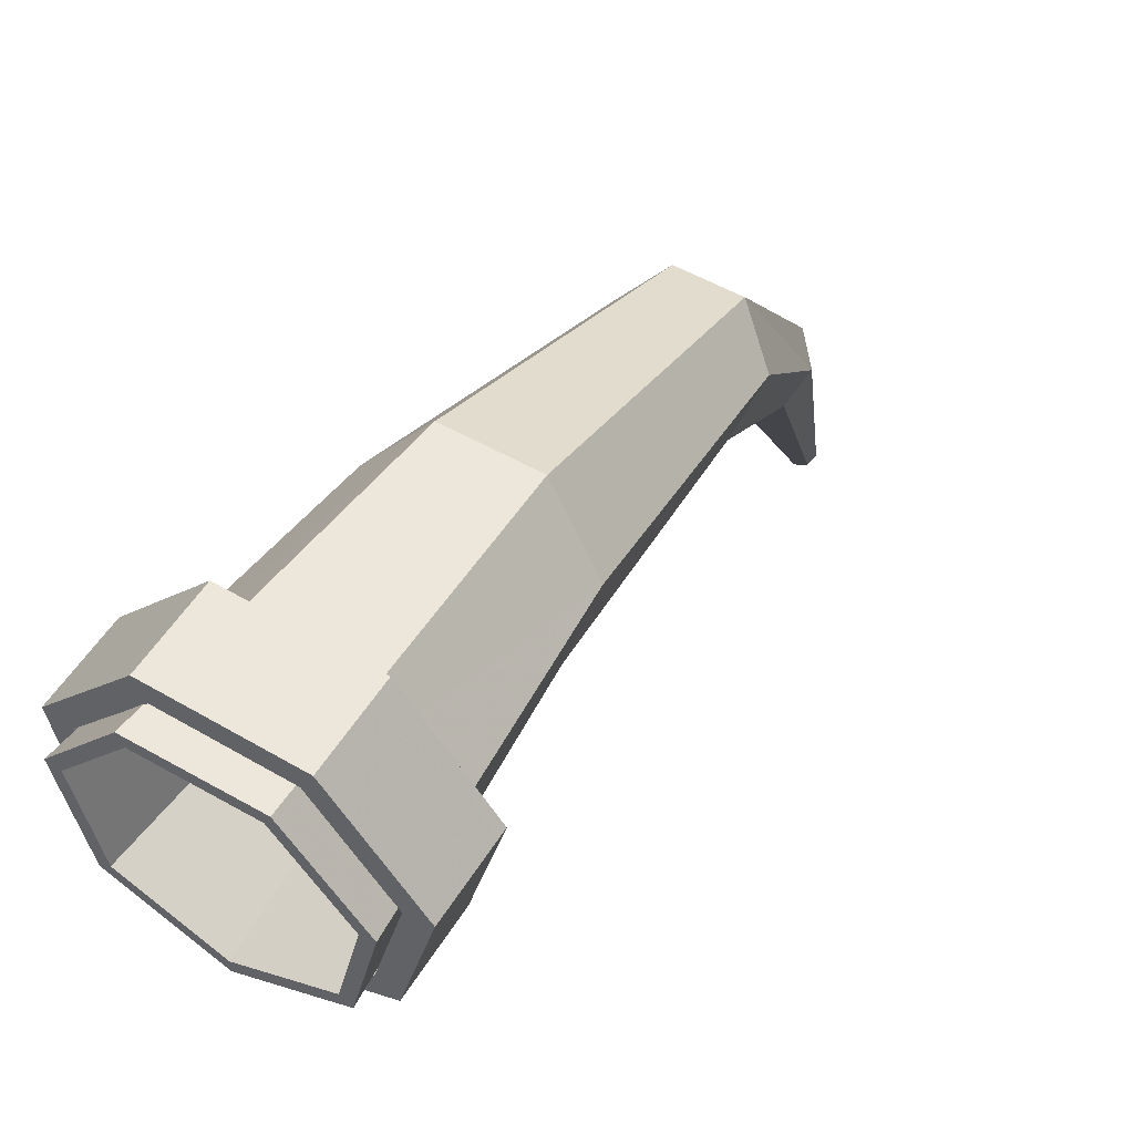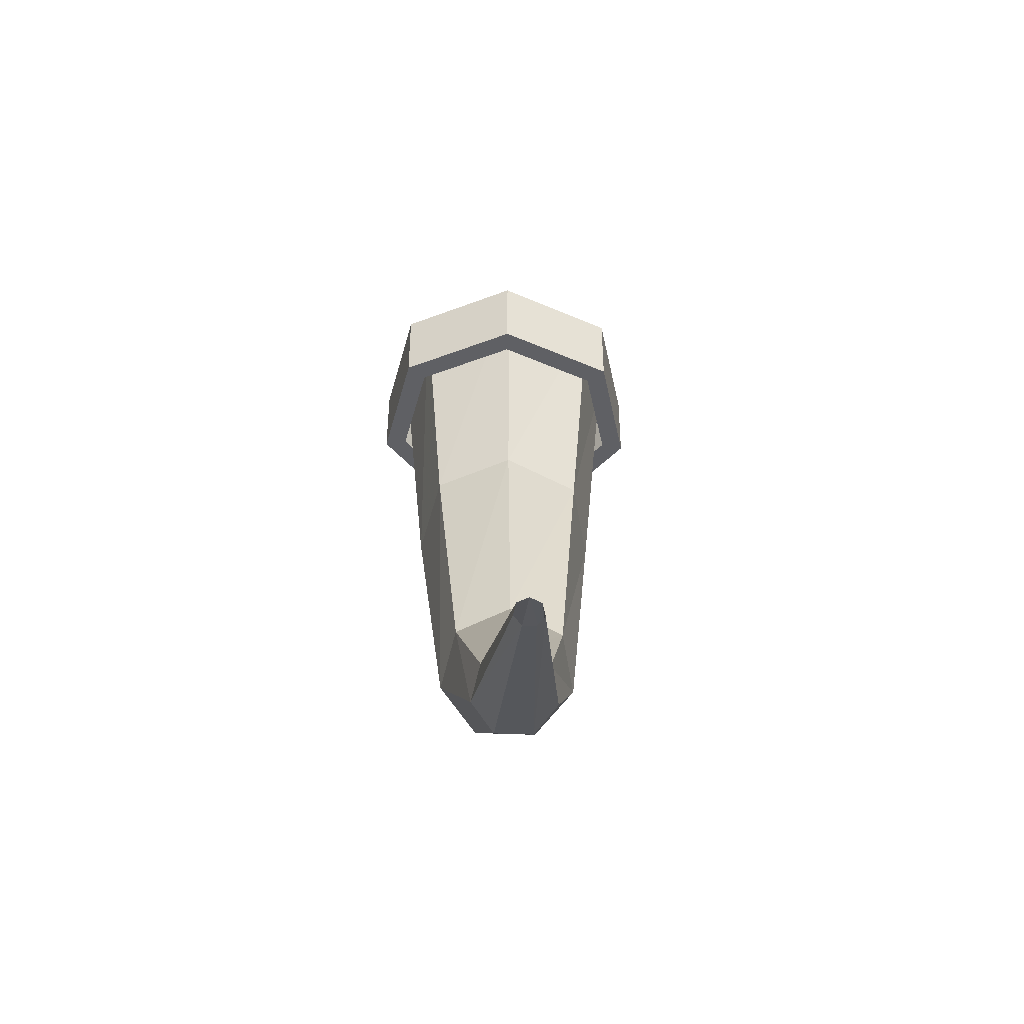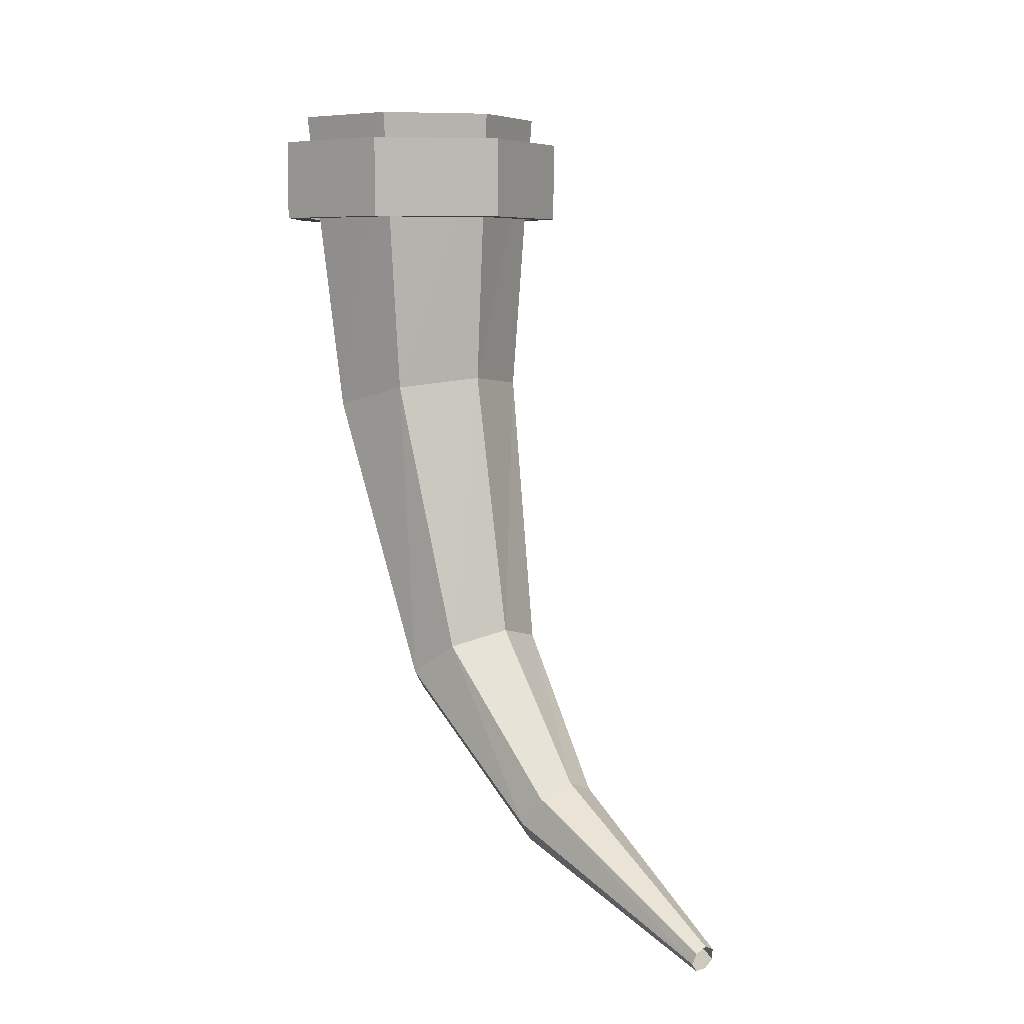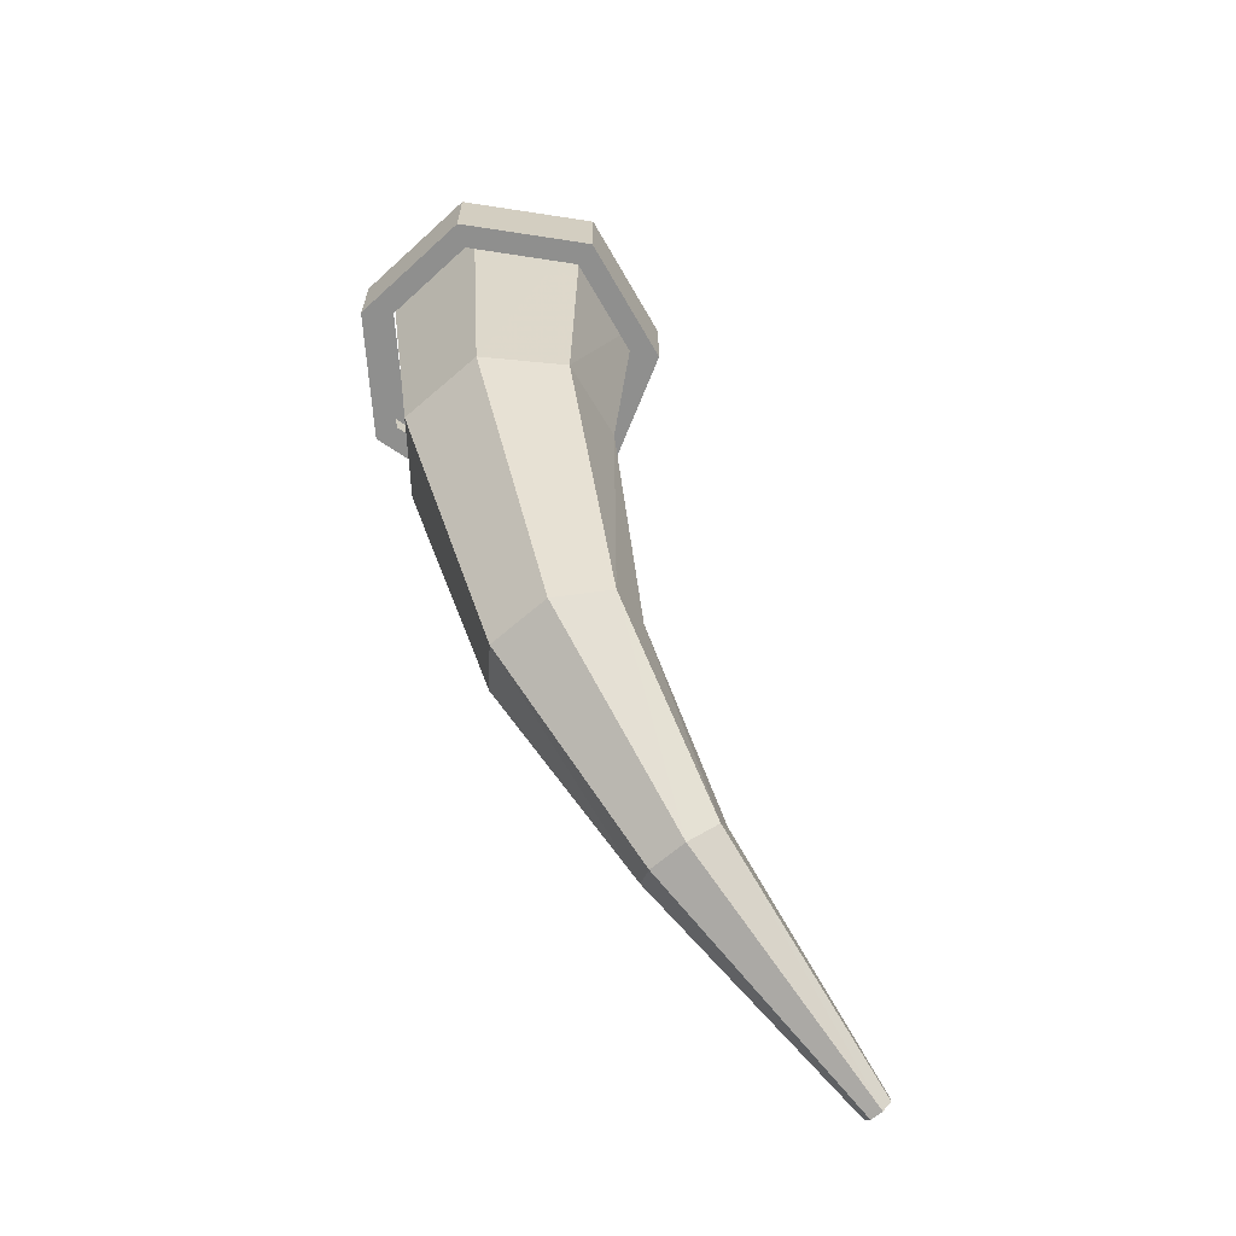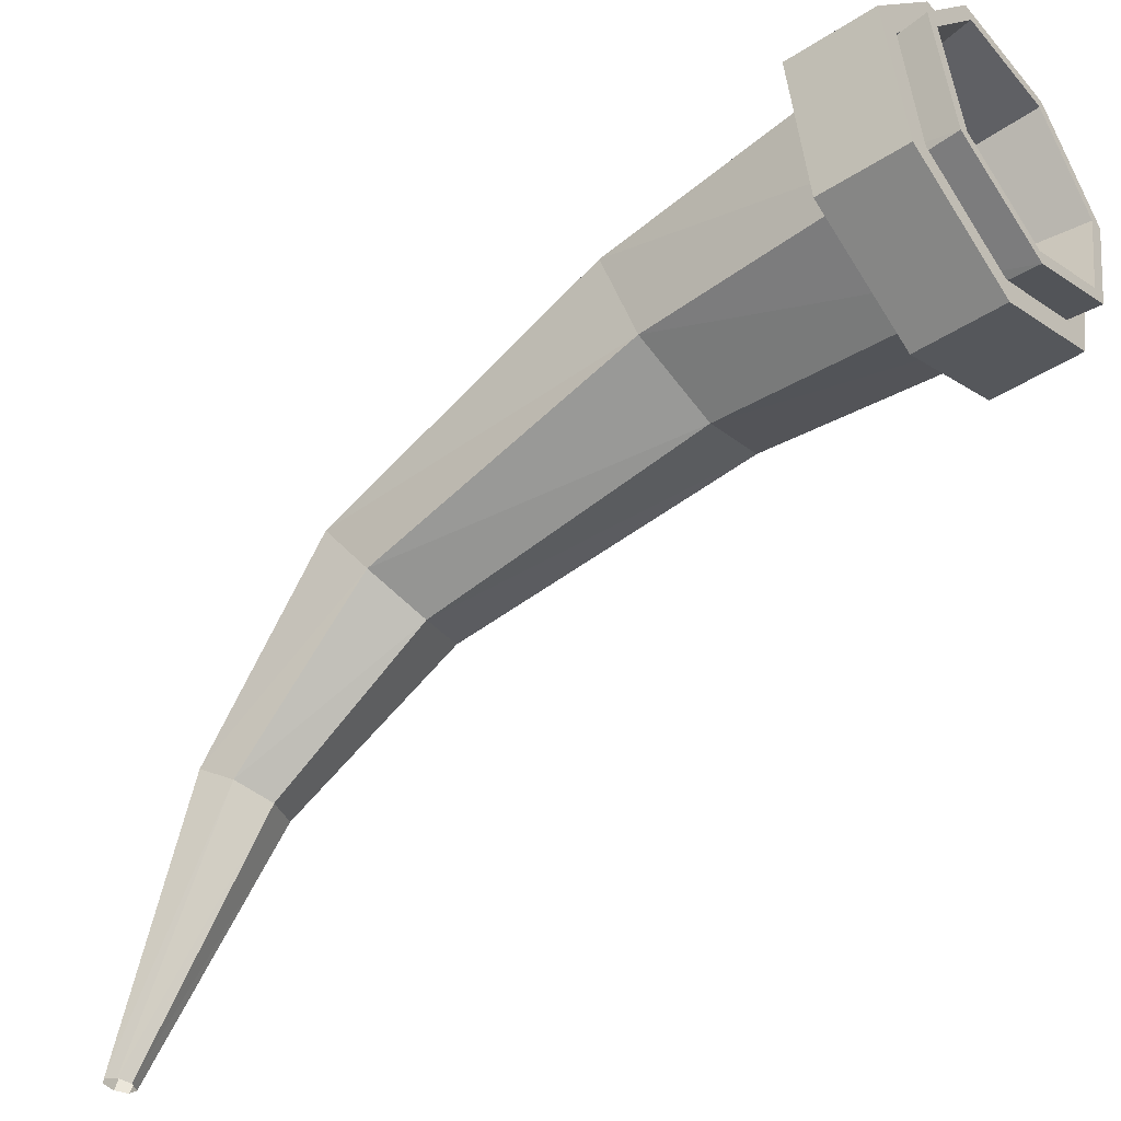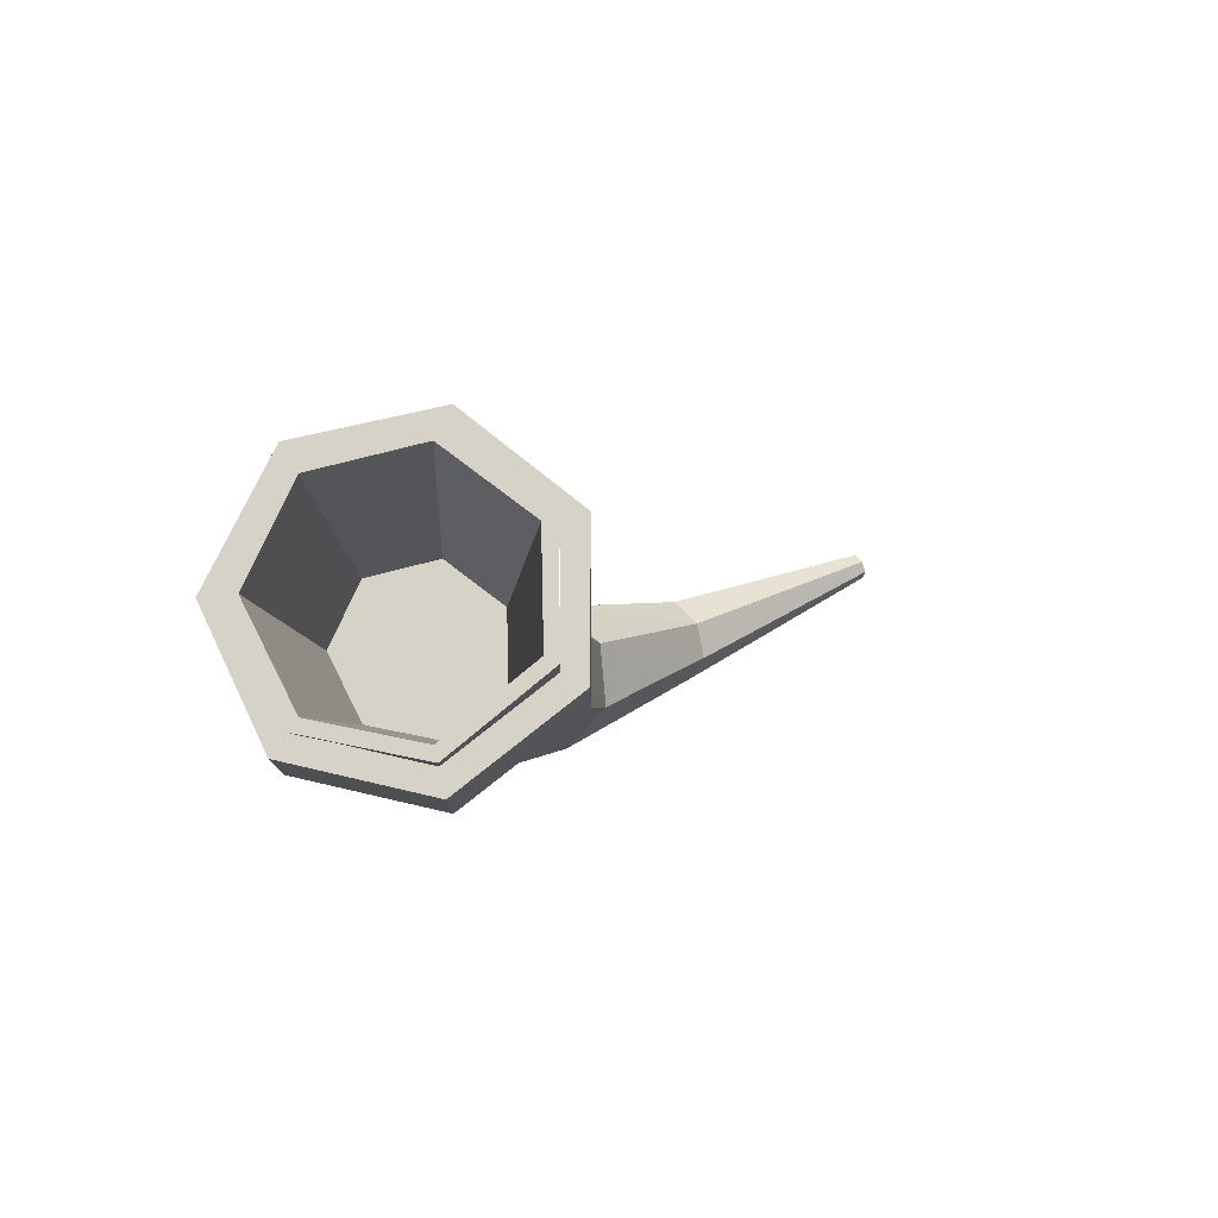
<metadata>
{"format":"obj","ext":"obj","renderer":"f3d","projection":"perspective","resolution":1024,"background":"white","views":[{"elev":53.7,"azim":-148.7,"up":"+Z"},{"elev":-44.4,"azim":177.1,"up":"+Y"},{"elev":6.9,"azim":141.8,"up":"+Y"},{"elev":-65.2,"azim":41.2,"up":"+Y"},{"elev":-43.5,"azim":127.2,"up":"+Z"},{"elev":77.8,"azim":63.0,"up":"+Y"}]}
</metadata>
<code>
v  -3.005 21.14 0.3451
v  -3.005 18.97 0.3451
v  -3.869 18.97 3.74
v  -3.869 21.14 3.74
v  -1.754 18.97 6.533
v  -1.754 21.14 6.533
v  1.749 18.97 6.621
v  1.749 21.14 6.621
v  4.001 18.97 3.937
v  4.001 21.14 3.937
v  3.307 18.97 0.5025
v  3.307 21.14 0.5025
v  0.189 18.97 -1.096
v  0.189 21.14 -1.096
v  -3.231 21.14 3.611
v  -2.506 21.14 0.7637
v  0.1728 21.14 -0.4449
v  2.788 21.14 0.8957
v  3.37 21.14 3.776
v  1.481 21.14 6.027
v  -1.456 21.14 5.954
v  -2.506 18.97 0.7637
v  -3.231 18.97 3.611
v  -1.456 18.97 5.954
v  1.481 18.97 6.027
v  3.37 18.97 3.776
v  2.788 18.97 0.8957
v  0.1728 18.97 -0.4449
v  -1.9 16.15 3.452
v  -0.8064 16.15 4.823
v  0.9994 16.15 4.823
v  2.093 16.15 3.452
v  1.696 16.15 1.698
v  0.0965 16.15 0.9299
v  -1.503 16.15 1.698
v  -2.568 21.87 0.8446
v  0.0965 21.87 -0.4356
v  0.0965 14.36 0.0177
v  -1.974 14.12 0.9819
v  2.761 21.87 0.8446
v  2.167 14.12 0.9819
v  3.422 21.87 3.763
v  2.68 13.57 3.18
v  1.598 21.87 6.049
v  1.263 13.13 4.902
v  -1.405 21.87 6.049
v  -1.07 13.13 4.902
v  -3.229 21.87 3.763
v  -2.487 13.57 3.18
v  0.0965 7.137 -1.292
v  -1.379 6.738 -0.7063
v  1.572 6.738 -0.7063
v  1.937 5.829 0.629
v  0.9276 5.117 1.675
v  -0.7346 5.117 1.675
v  -1.744 5.829 0.629
v  0.0965 3.216 -4.241
v  -0.7836 2.863 -4.008
v  0.9766 2.863 -4.008
v  1.195 2.06 -3.475
v  0.5924 1.431 -3.058
v  -0.3994 1.431 -3.058
v  -1.002 2.06 -3.475
v  0.0965 -0.0046 -9.738
v  -0.1886 -0.1367 -9.702
v  0.3817 -0.1367 -9.702
v  0.4523 -0.4378 -9.619
v  0.2572 -0.6736 -9.554
v  -0.0642 -0.6736 -9.554
v  -0.2593 -0.4378 -9.619
v  -2.289 21.87 1.067
v  0.0965 21.87 -0.0784
v  -2.881 21.87 3.683
v  -1.25 21.87 5.727
v  1.443 21.87 5.727
v  3.074 21.87 3.683
v  2.482 21.87 1.067
o Lyre
g Lyre
f 1 2 3 4
f 4 3 5 6
f 6 5 7 8
f 8 7 9 10
f 10 9 11 12
f 12 11 13 14
f 14 13 2 1
f 15 16 1 4
f 16 17 14 1
f 17 18 12 14
f 18 19 10 12
f 19 20 8 10
f 20 21 6 8
f 21 15 4 6
f 22 23 3 2
f 23 24 5 3
f 24 25 7 5
f 25 26 9 7
f 26 27 11 9
f 27 28 13 11
f 28 22 2 13
f 29 30 31 32 33 34 35
f 36 37 38 39
f 37 40 41 38
f 40 42 43 41
f 42 44 45 43
f 44 46 47 45
f 46 48 49 47
f 48 36 39 49
f 39 38 50 51
f 38 41 52 50
f 41 43 53 52
f 43 45 54 53
f 45 47 55 54
f 47 49 56 55
f 49 39 51 56
f 51 50 57 58
f 50 52 59 57
f 52 53 60 59
f 53 54 61 60
f 54 55 62 61
f 55 56 63 62
f 56 51 58 63
f 58 57 64 65
f 57 59 66 64
f 59 60 67 66
f 60 61 68 67
f 61 62 69 68
f 62 63 70 69
f 63 58 65 70
f 37 36 71 72
f 36 48 73 71
f 48 46 74 73
f 46 44 75 74
f 44 42 76 75
f 42 40 77 76
f 40 37 72 77
f 72 71 35 34
f 71 73 29 35
f 73 74 30 29
f 74 75 31 30
f 75 76 32 31
f 76 77 33 32
f 77 72 34 33

</code>
